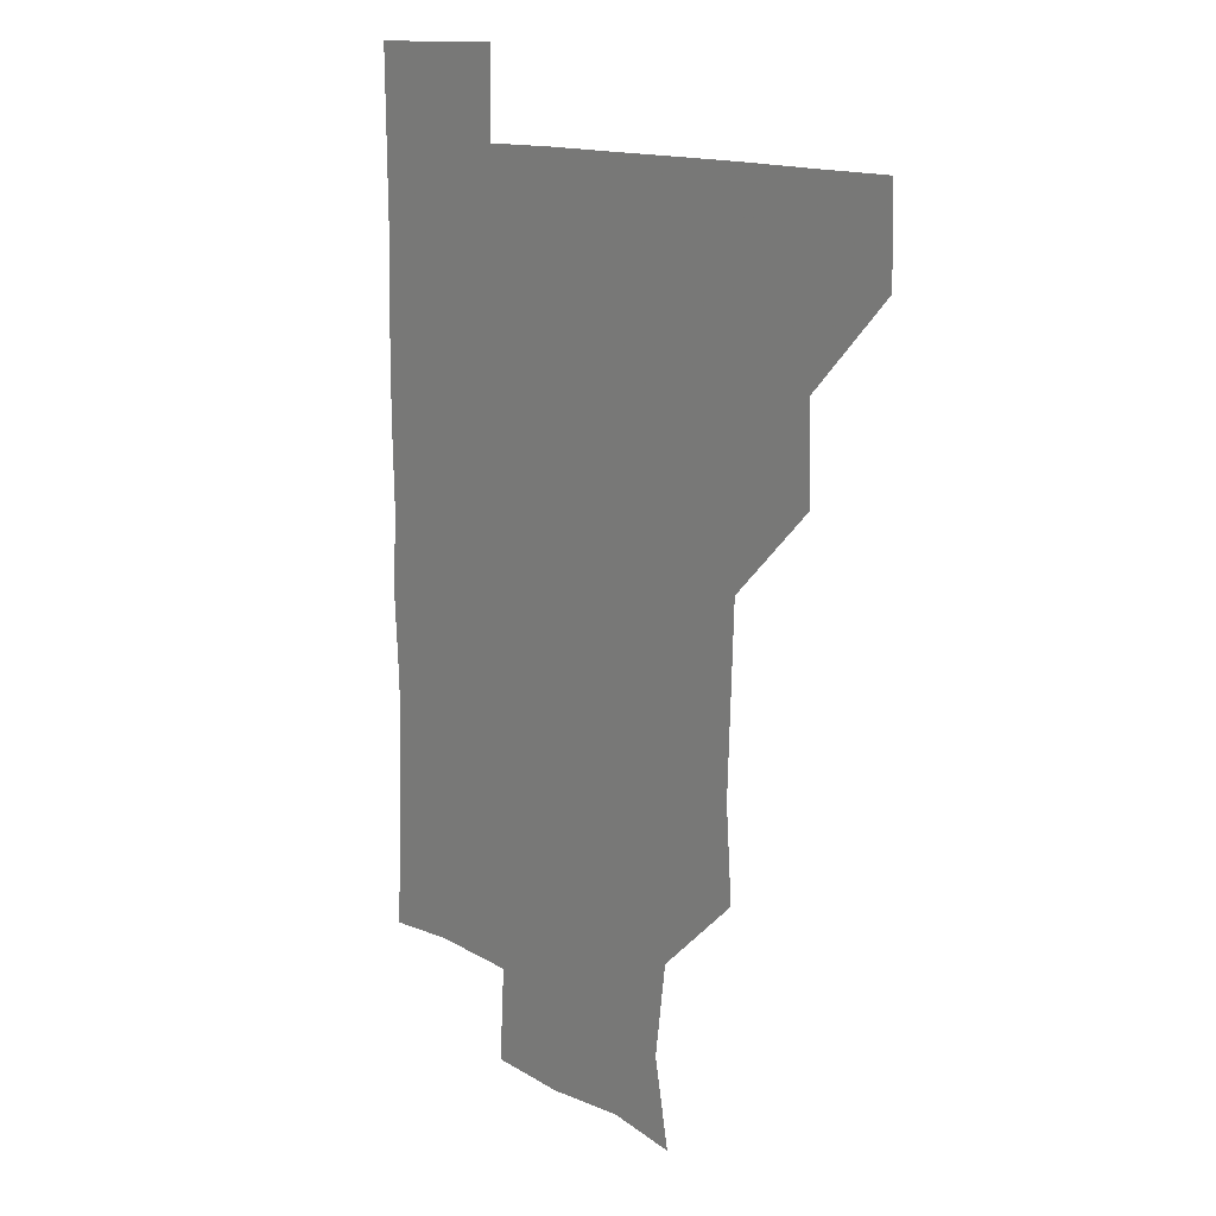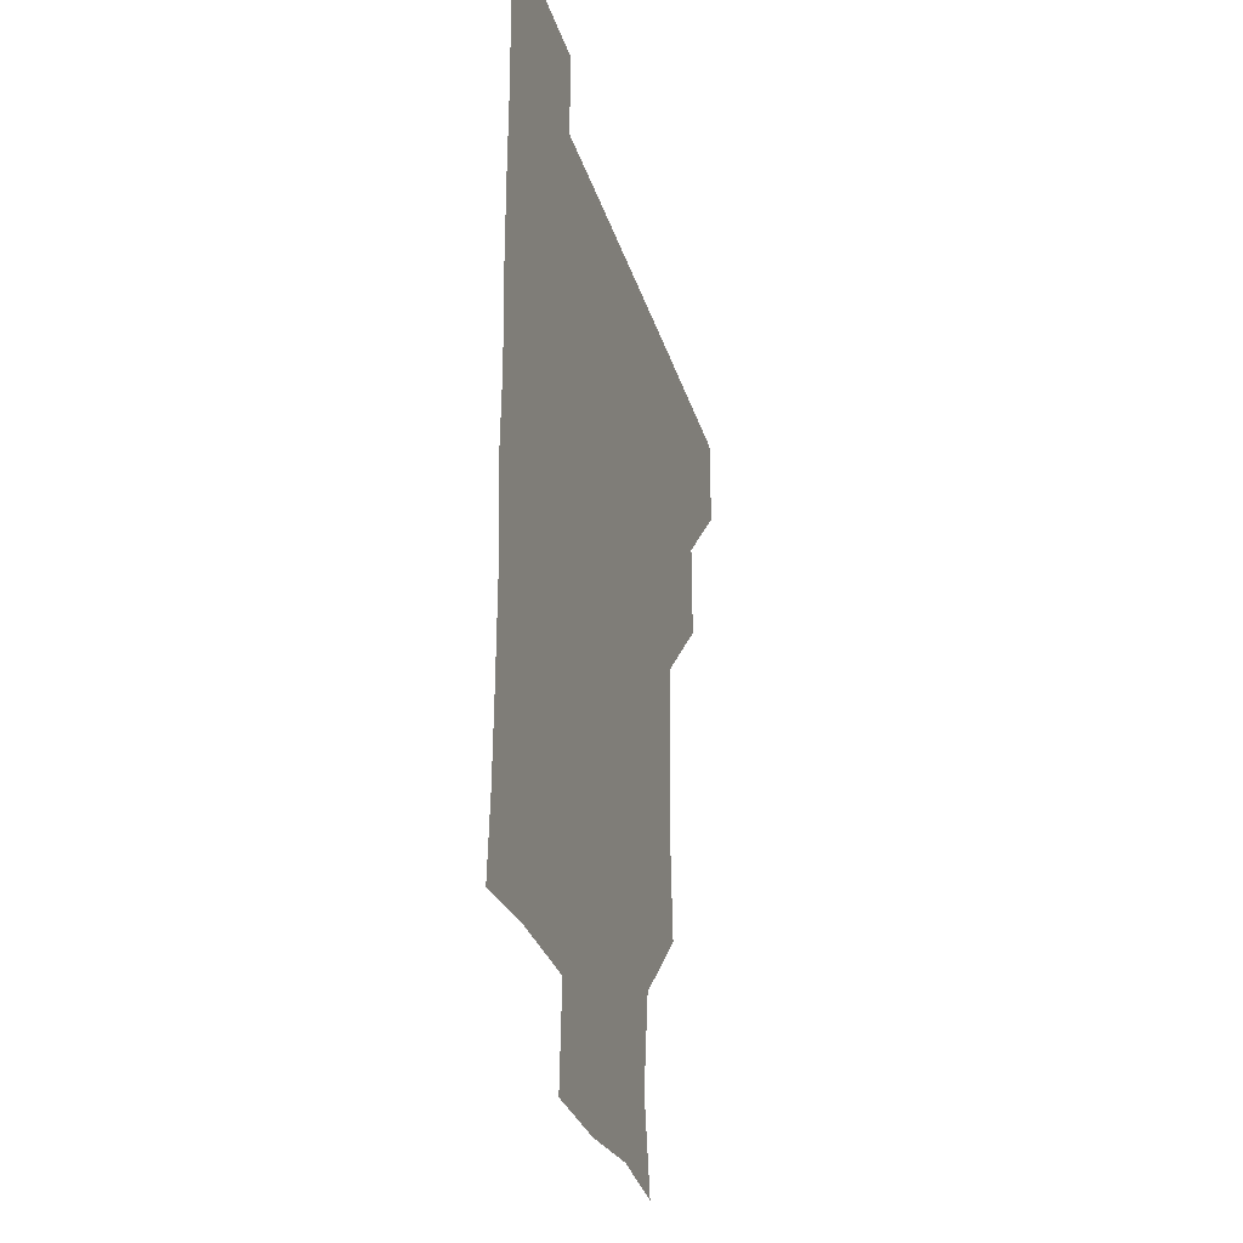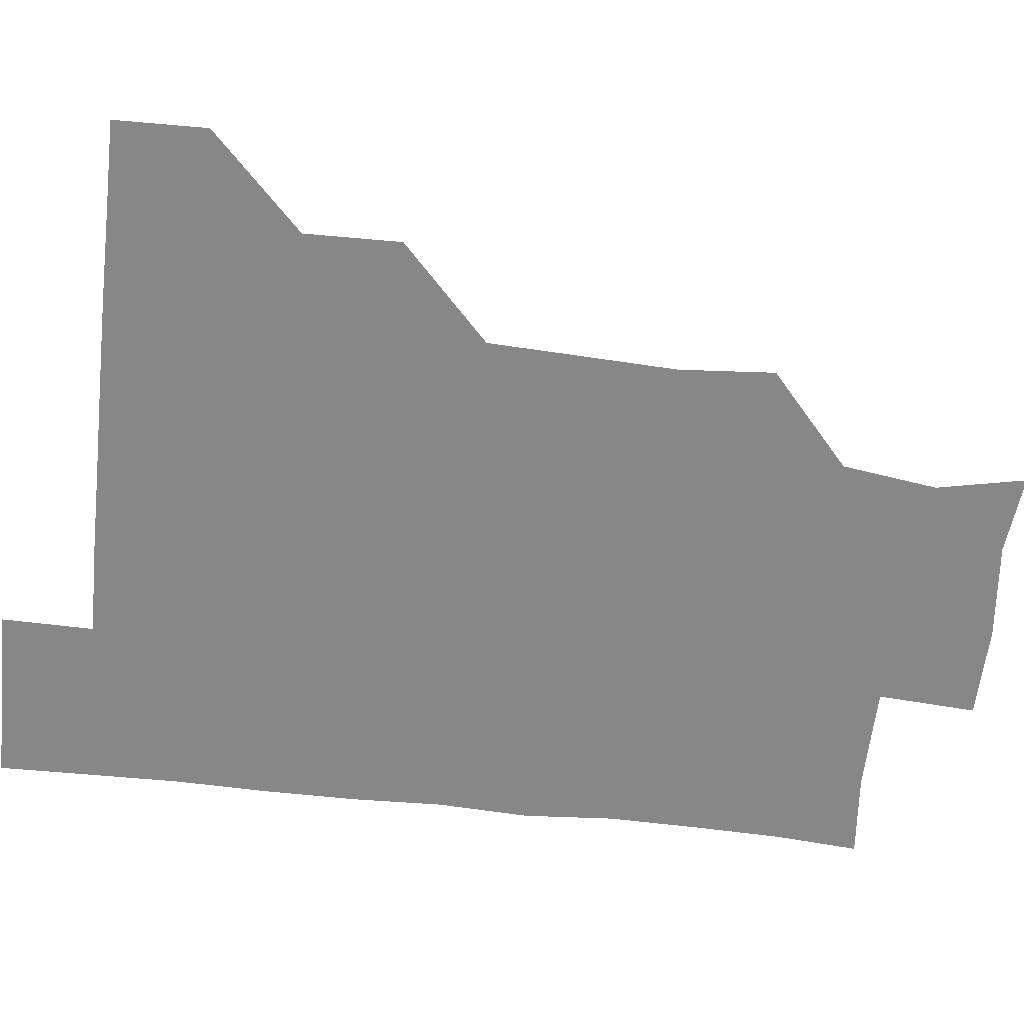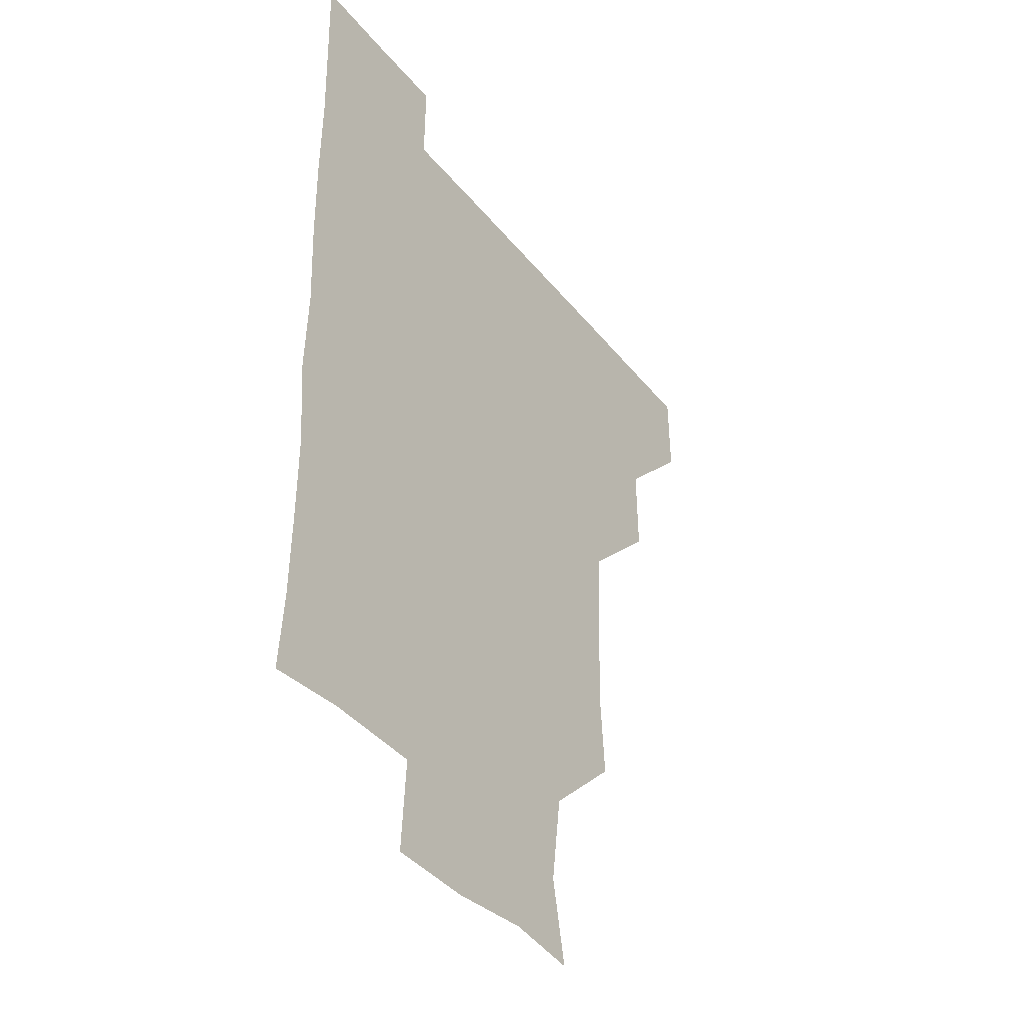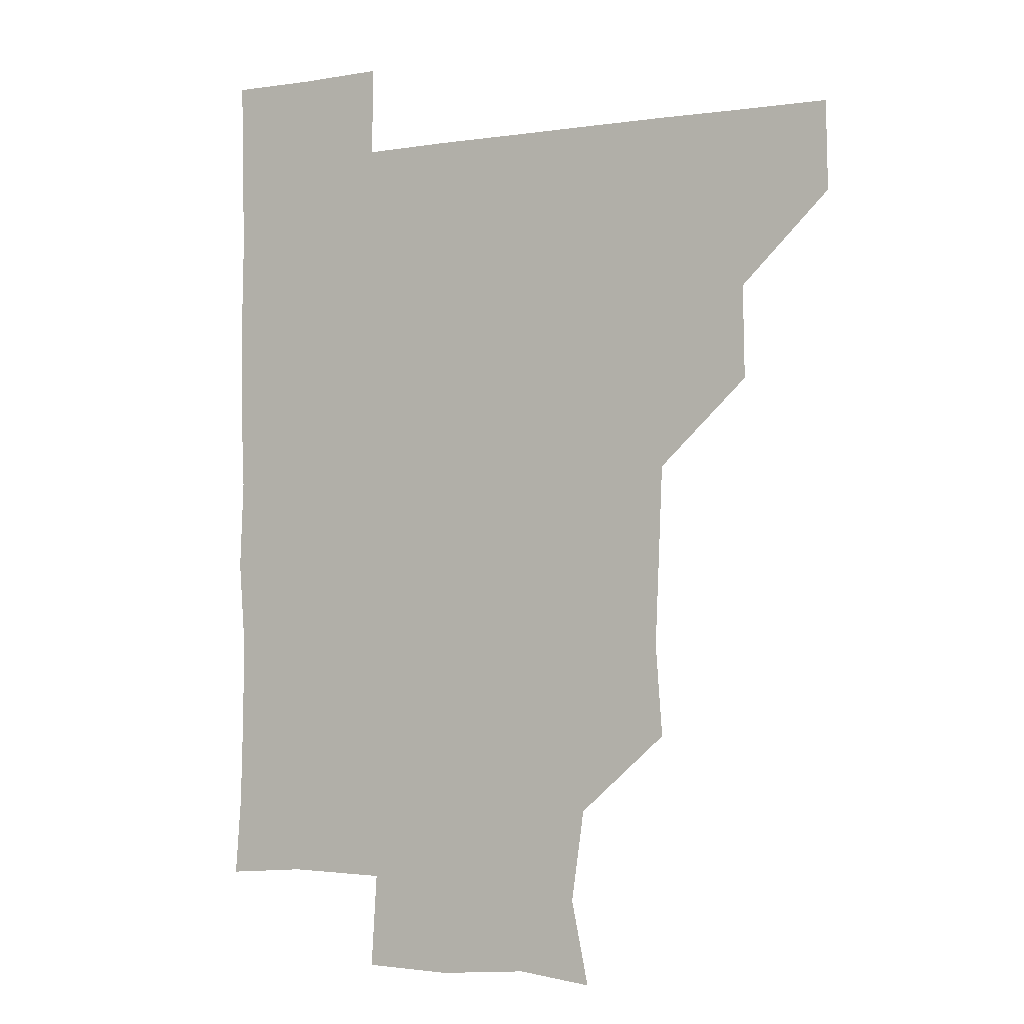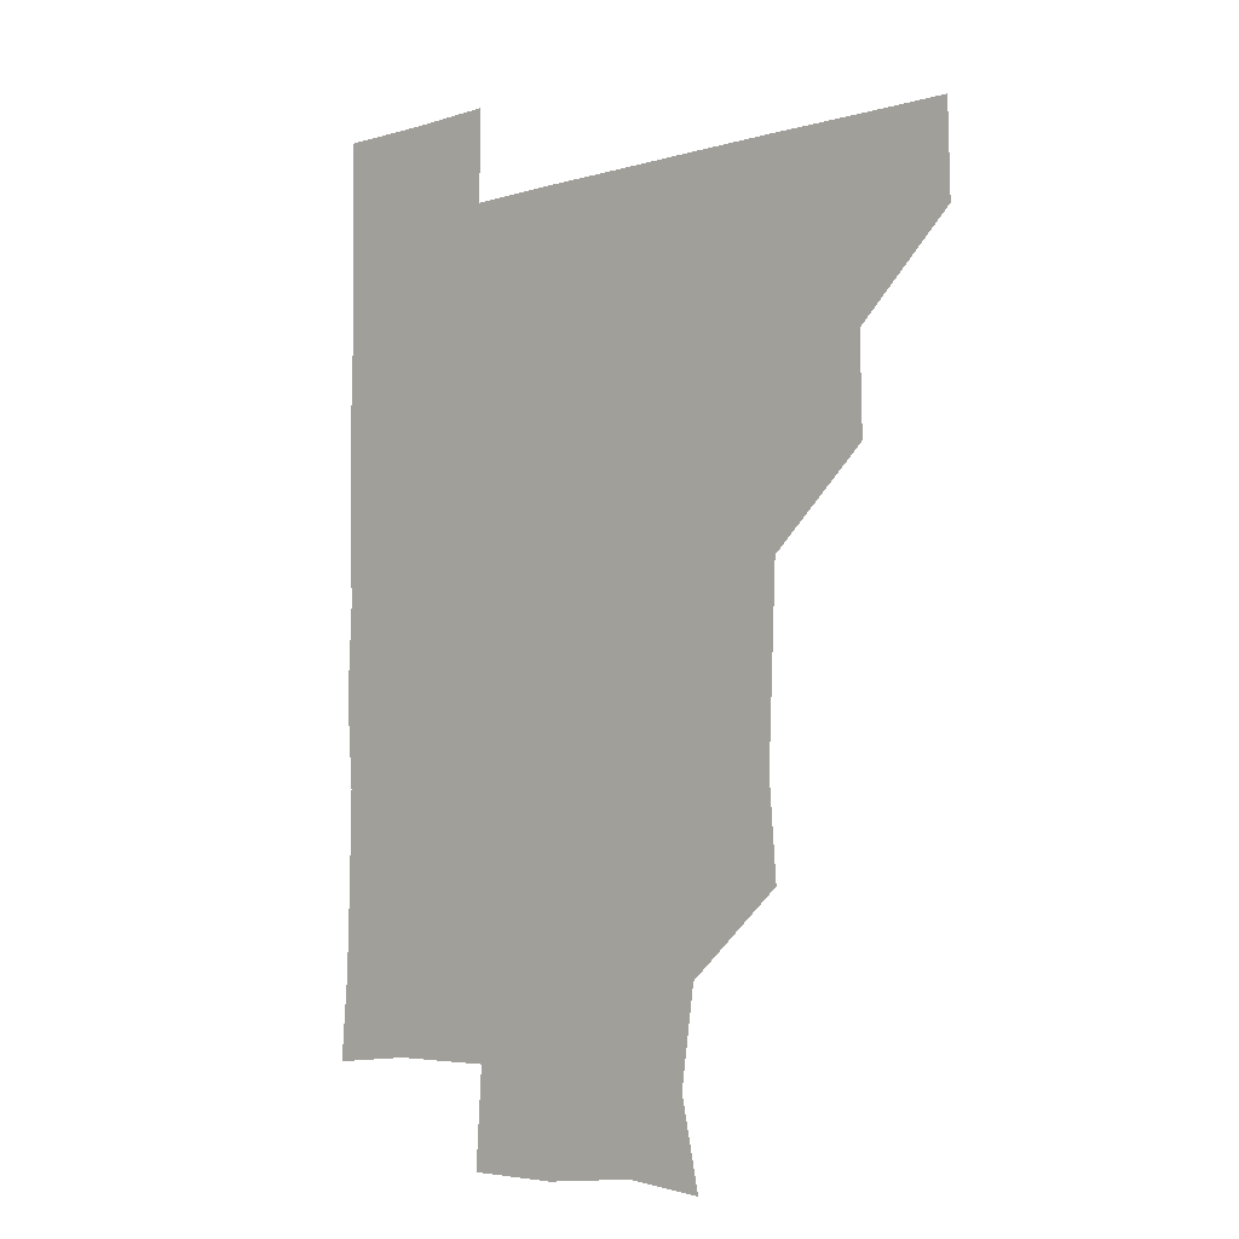
<metadata>
{"format":"obj","ext":"obj","renderer":"f3d","projection":"perspective","resolution":1024,"background":"white","views":[{"elev":13.3,"azim":-127.3,"up":"+Y"},{"elev":-29.0,"azim":105.2,"up":"+Y"},{"elev":-62.5,"azim":-96.3,"up":"+Z"},{"elev":-38.2,"azim":124.0,"up":"+Y"},{"elev":-2.2,"azim":-151.1,"up":"+Y"},{"elev":-5.2,"azim":-137.8,"up":"+Y"}]}
</metadata>
<code>
v 480.6 450.6 0
v 481.2 480.8 0
v 511 388.8 0
v 511.6 420.4 0
v 511.6 451.2 0
v 511.2 480.9 0
v 542.3 266.3 0
v 544.6 297.6 0
v 543.3 328.5 0
v 542.1 359.5 0
v 541.8 391.7 0
v 541.6 421.5 0
v 541.8 451 0
v 541 481.2 0
v 571.3 178.6 0
v 577.3 207.6 0
v 572.8 239.1 0
v 572.4 271.5 0
v 572.5 302.8 0
v 571.7 331.4 0
v 571.5 361.8 0
v 571.5 392.2 0
v 571.6 421.9 0
v 571.3 451 0
v 570.8 481.2 0
v 597.6 181.3 0
v 603.5 212.4 0
v 601.3 241.9 0
v 601.7 273.8 0
v 601.6 302.7 0
v 601.3 332.5 0
v 601.5 362.3 0
v 601.2 391.8 0
v 601.2 421.5 0
v 601.4 451 0
v 600.8 481.1 0
v 629.5 178.2 0
v 630.4 214.4 0
v 631.5 243.6 0
v 631.2 272.7 0
v 630.9 303 0
v 630.8 331.8 0
v 630.9 362.9 0
v 630.9 392.3 0
v 631.1 421.8 0
v 631.4 451 0
v 630.7 481.2 0
v 660.6 178.6 0
v 658.5 211.4 0
v 660 243 0
v 660.1 273.9 0
v 660.3 303.1 0
v 660.6 332 0
v 660.1 362.9 0
v 660.7 391.9 0
v 660.6 421.9 0
v 660.9 451.6 0
v 661.3 480.8 0
v 660.9 511.4 0
v 693.9 211.7 0
v 689.4 243.3 0
v 688.6 273.3 0
v 688.8 303 0
v 689.3 332.9 0
v 689.5 362 0
v 689.1 392.8 0
v 689.9 421.8 0
v 690 451.9 0
v 690.7 480.8 0
v 690.9 510.8 0
v 722.2 209.1 0
v 720.1 236.4 0
v 719.3 265.8 0
v 718.8 296.5 0
v 720.9 326.5 0
v 719.5 357.4 0
v 720.6 387.9 0
v 720.6 418.4 0
v 719.9 450 0
v 720.4 480.9 0
v 721 510.9 0
f 4 5 1
f 1 5 2
f 5 6 2
f 10 11 3
f 3 11 4
f 11 12 4
f 4 12 5
f 12 13 5
f 5 13 6
f 13 14 6
f 17 18 7
f 7 18 8
f 18 19 8
f 8 19 9
f 19 20 9
f 9 20 10
f 20 21 10
f 10 21 11
f 21 22 11
f 11 22 12
f 22 23 12
f 12 23 13
f 23 24 13
f 13 24 14
f 24 25 14
f 15 26 16
f 26 27 16
f 16 27 17
f 27 28 17
f 17 28 18
f 28 29 18
f 18 29 19
f 29 30 19
f 19 30 20
f 30 31 20
f 20 31 21
f 31 32 21
f 21 32 22
f 32 33 22
f 22 33 23
f 33 34 23
f 23 34 24
f 34 35 24
f 24 35 25
f 35 36 25
f 26 37 27
f 37 38 27
f 27 38 28
f 38 39 28
f 28 39 29
f 39 40 29
f 29 40 30
f 40 41 30
f 30 41 31
f 41 42 31
f 31 42 32
f 42 43 32
f 32 43 33
f 43 44 33
f 33 44 34
f 44 45 34
f 34 45 35
f 45 46 35
f 35 46 36
f 46 47 36
f 37 48 38
f 48 49 38
f 38 49 39
f 49 50 39
f 39 50 40
f 50 51 40
f 40 51 41
f 51 52 41
f 41 52 42
f 52 53 42
f 42 53 43
f 53 54 43
f 43 54 44
f 54 55 44
f 44 55 45
f 55 56 45
f 45 56 46
f 56 57 46
f 46 57 47
f 57 58 47
f 49 60 50
f 60 61 50
f 50 61 51
f 61 62 51
f 51 62 52
f 62 63 52
f 52 63 53
f 63 64 53
f 53 64 54
f 64 65 54
f 54 65 55
f 65 66 55
f 55 66 56
f 66 67 56
f 56 67 57
f 67 68 57
f 57 68 58
f 68 69 58
f 58 69 59
f 69 70 59
f 60 71 61
f 71 72 61
f 61 72 62
f 72 73 62
f 62 73 63
f 73 74 63
f 63 74 64
f 74 75 64
f 64 75 65
f 75 76 65
f 65 76 66
f 76 77 66
f 66 77 67
f 77 78 67
f 67 78 68
f 78 79 68
f 68 79 69
f 79 80 69
f 69 80 70
f 80 81 70

</code>
